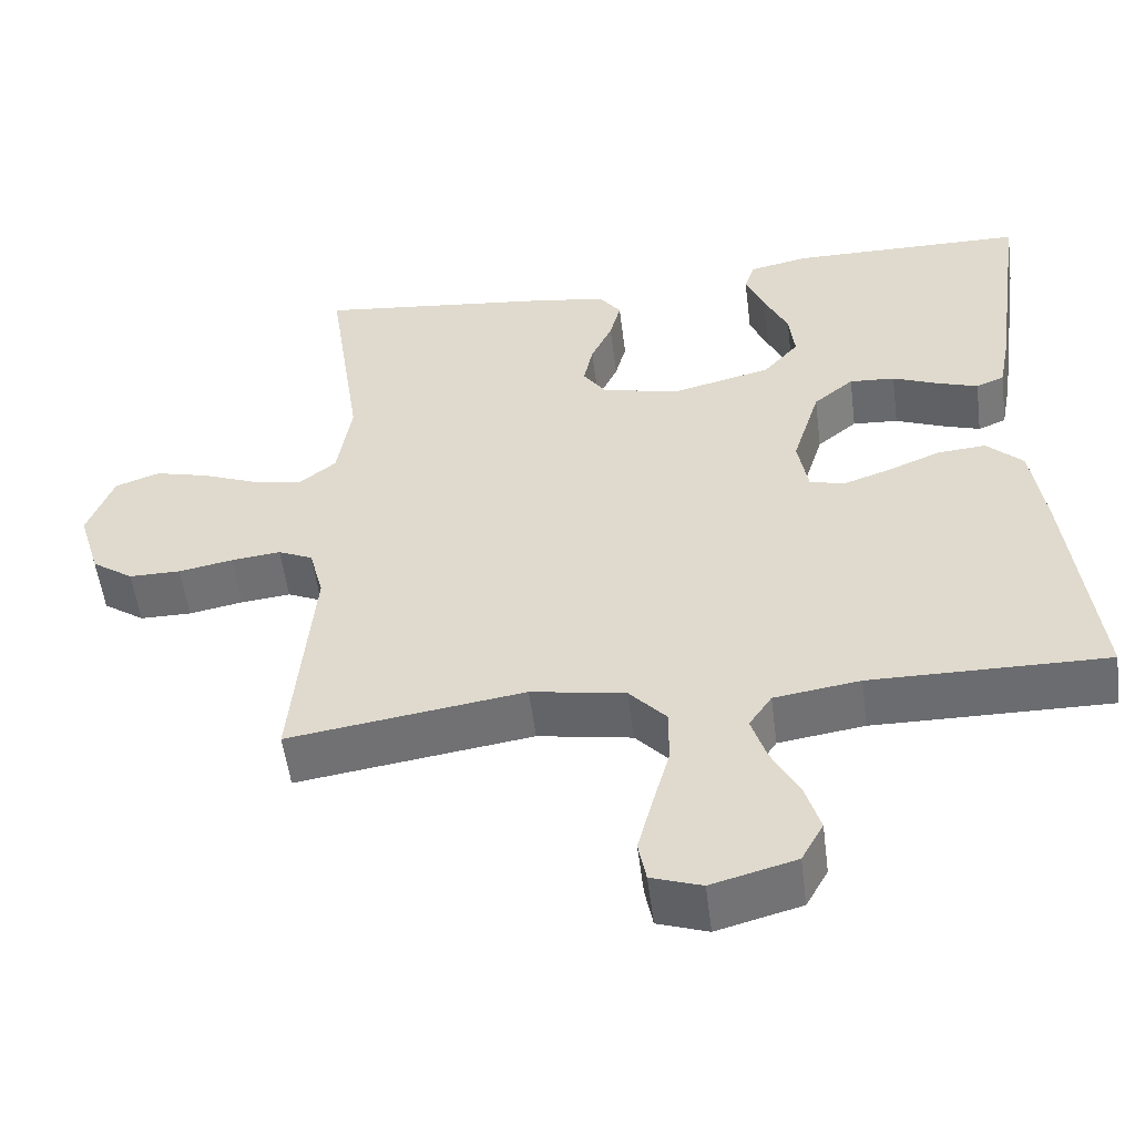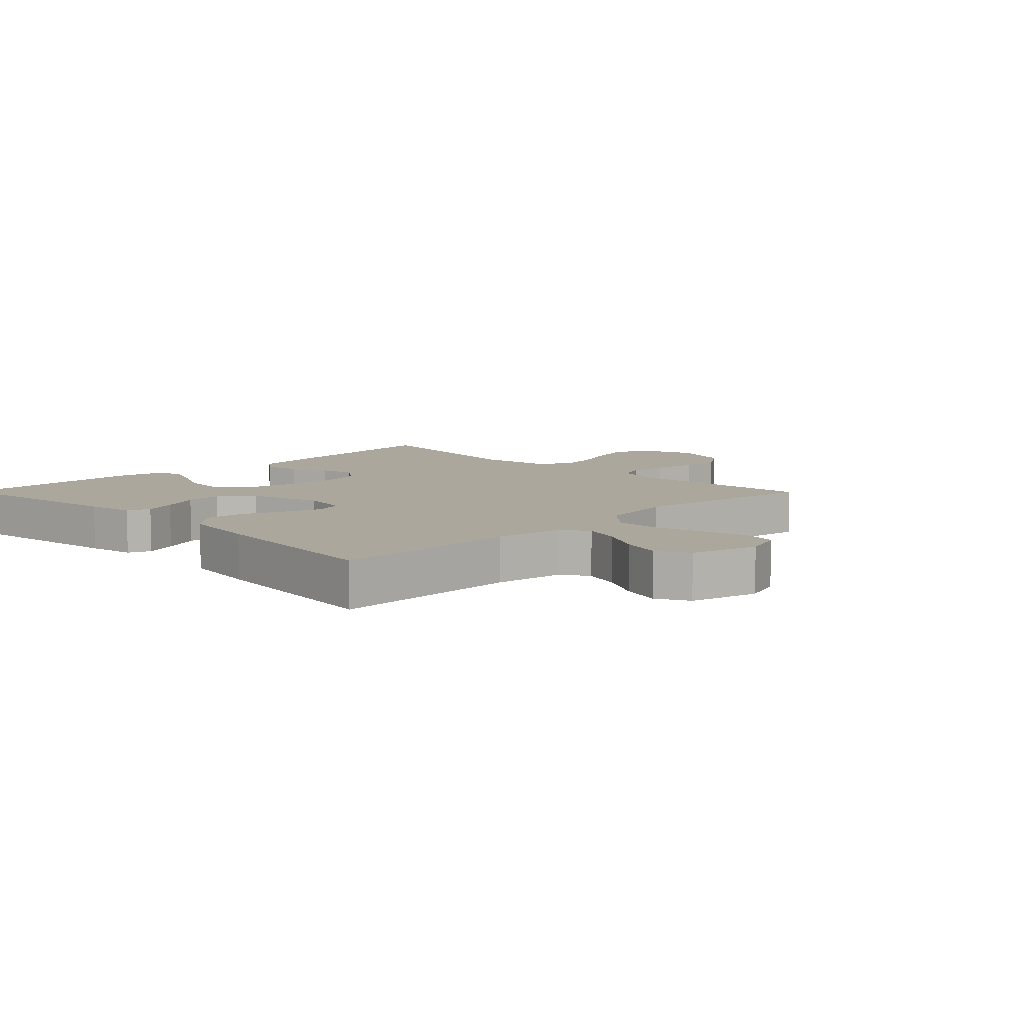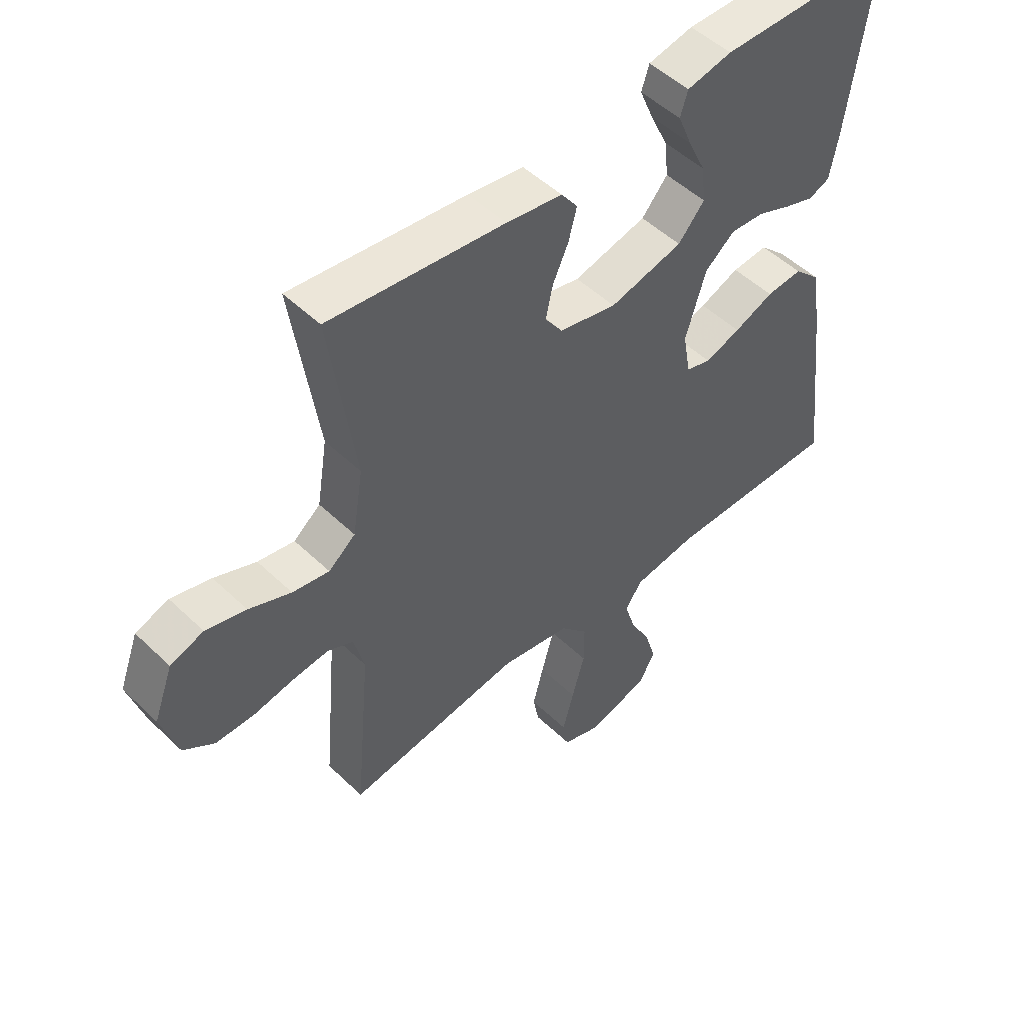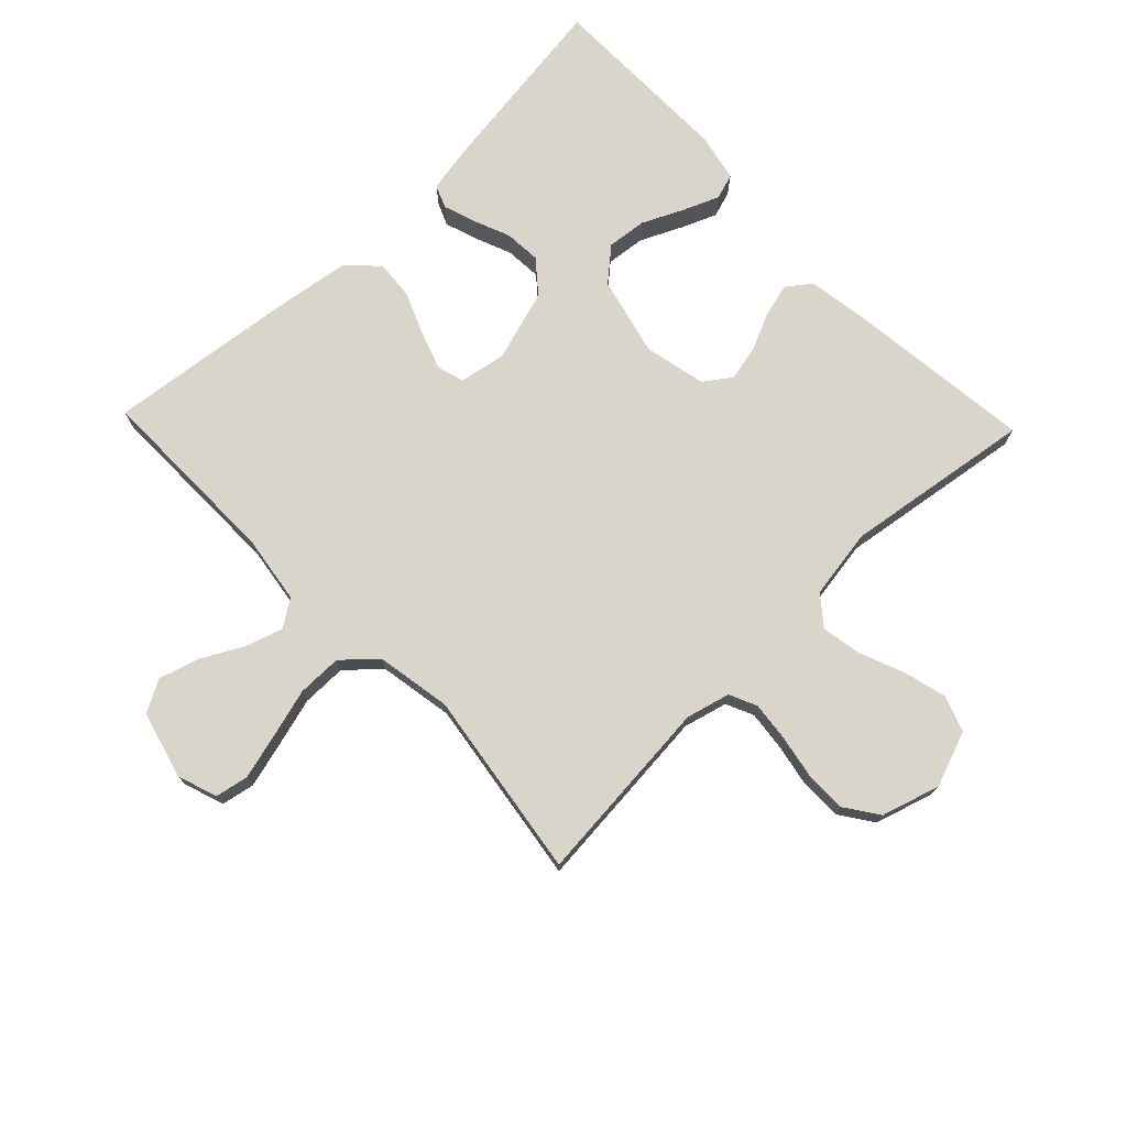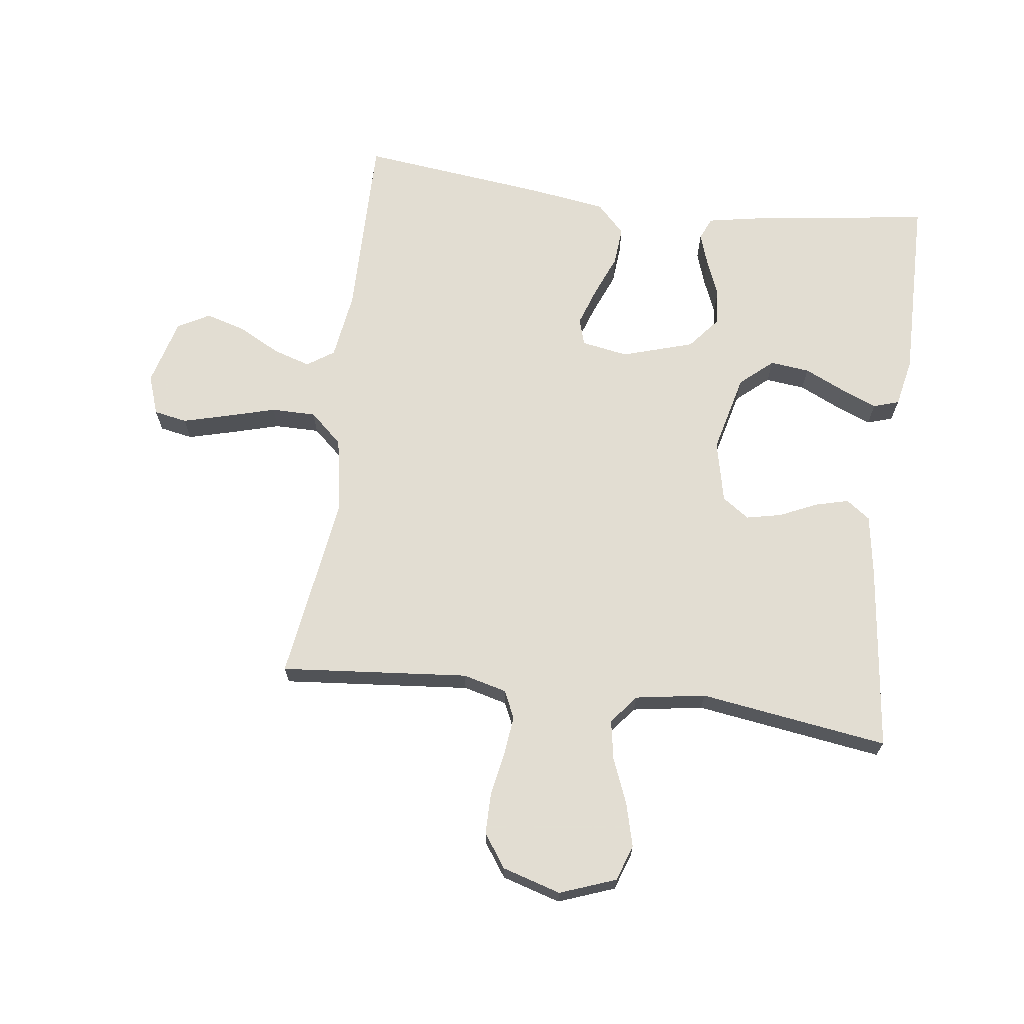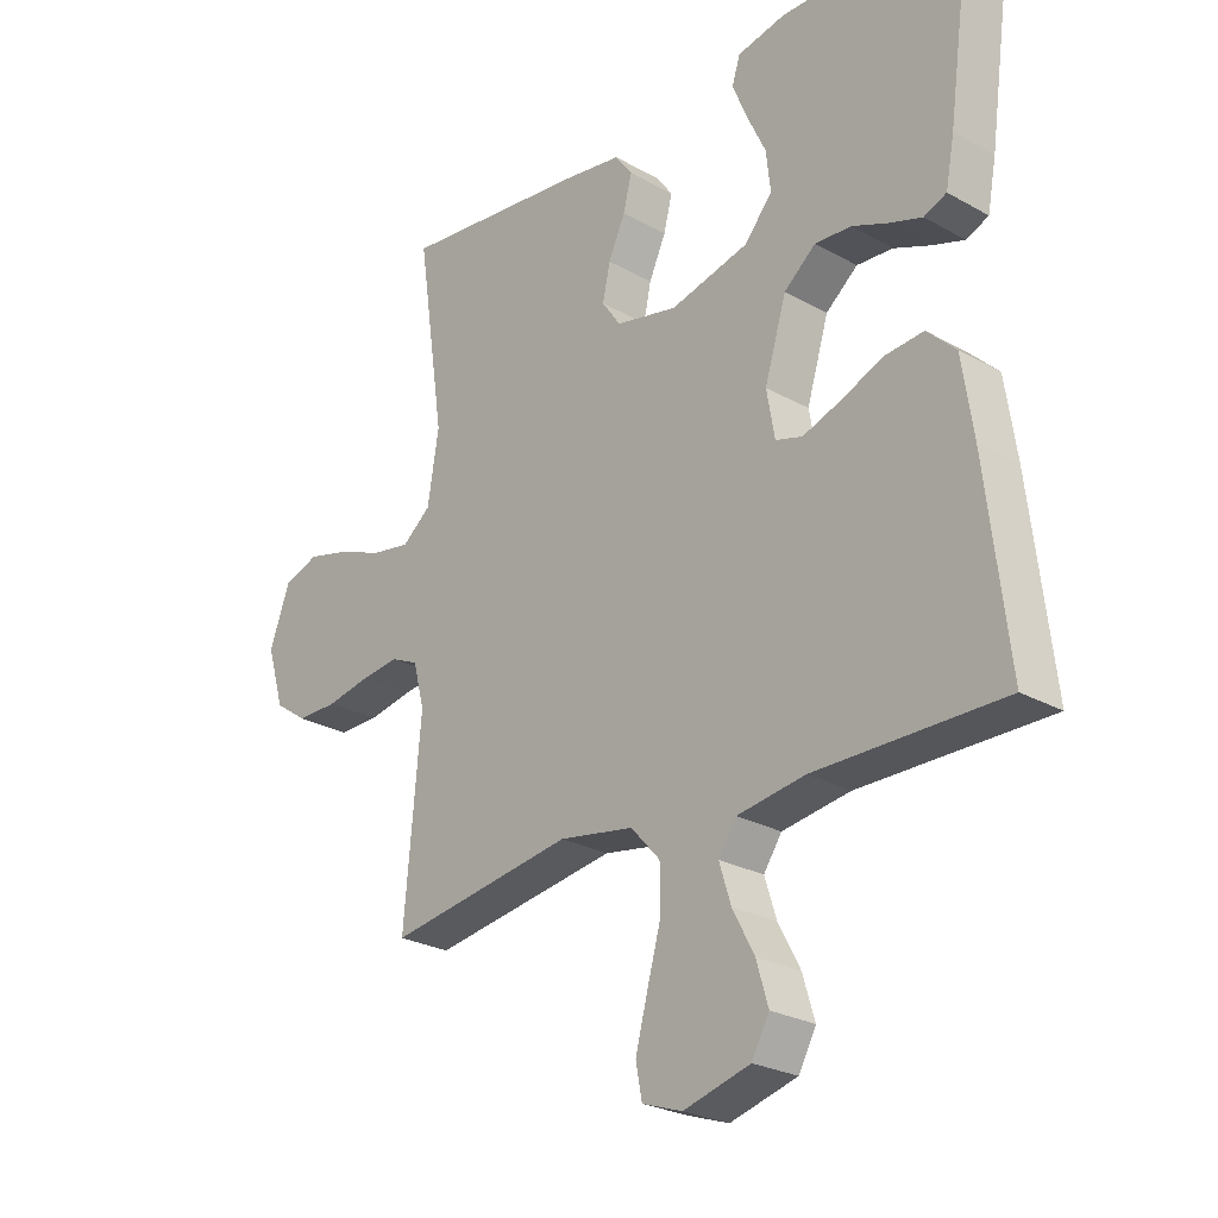
<metadata>
{"format":"obj","ext":"obj","renderer":"f3d","projection":"perspective","resolution":1024,"background":"white","views":[{"elev":-53.8,"azim":7.2,"up":"+Z"},{"elev":8.4,"azim":135.3,"up":"+Y"},{"elev":50.4,"azim":-43.7,"up":"+Z"},{"elev":74.4,"azim":-133.8,"up":"+Y"},{"elev":68.1,"azim":-82.6,"up":"+Y"},{"elev":-25.6,"azim":48.1,"up":"+Z"}]}
</metadata>
<code>
v 0.5 0.07 -0.5
v 0.2 0.07 -0.497
v 0.091 0.07 -0.513
v 0.062 0.07 -0.556
v 0.081 0.07 -0.616
v 0.116 0.07 -0.682
v 0.135 0.07 -0.746
v 0.107 0.07 -0.797
v 0 0.07 -0.826
v -0.064 0.07 -0.804
v -0.074 0.07 -0.751
v -0.055 0.07 -0.679
v -0.033 0.07 -0.6
v -0.033 0.07 -0.529
v -0.08 0.07 -0.477
v -0.2 0.07 -0.456
v -0.5 0.07 -0.5
v -0.473 0.07 -0.2
v -0.491 0.07 -0.13
v -0.535 0.07 -0.11
v -0.598 0.07 -0.117
v -0.667 0.07 -0.13
v -0.733 0.07 -0.13
v -0.786 0.07 -0.093
v -0.814 0.07 0
v -0.781 0.07 0.089
v -0.724 0.07 0.109
v -0.655 0.07 0.091
v -0.583 0.07 0.062
v -0.52 0.07 0.051
v -0.474 0.07 0.088
v -0.456 0.07 0.2
v -0.5 0.07 0.5
v -0.2 0.07 0.465
v -0.104 0.07 0.45
v -0.076 0.07 0.412
v -0.09 0.07 0.358
v -0.117 0.07 0.299
v -0.129 0.07 0.243
v -0.099 0.07 0.2
v 0 0.07 0.178
v 0.126 0.07 0.209
v 0.171 0.07 0.261
v 0.164 0.07 0.324
v 0.134 0.07 0.388
v 0.11 0.07 0.446
v 0.123 0.07 0.487
v 0.2 0.07 0.503
v 0.5 0.07 0.5
v 0.458 0.07 0.2
v 0.444 0.07 0.126
v 0.408 0.07 0.111
v 0.357 0.07 0.128
v 0.298 0.07 0.152
v 0.24 0.07 0.156
v 0.189 0.07 0.114
v 0.154 0.07 0
v 0.167 0.07 -0.074
v 0.21 0.07 -0.087
v 0.271 0.07 -0.066
v 0.339 0.07 -0.038
v 0.401 0.07 -0.033
v 0.447 0.07 -0.078
v 0.465 0.07 -0.2
v 0.5 0 -0.5
v 0.2 0 -0.497
v 0.091 0 -0.513
v 0.062 0 -0.556
v 0.081 0 -0.616
v 0.116 0 -0.682
v 0.135 0 -0.746
v 0.107 0 -0.797
v 0 0 -0.826
v -0.064 0 -0.804
v -0.074 0 -0.751
v -0.055 0 -0.679
v -0.033 0 -0.6
v -0.033 0 -0.529
v -0.08 0 -0.477
v -0.2 0 -0.456
v -0.5 0 -0.5
v -0.473 0 -0.2
v -0.491 0 -0.13
v -0.535 0 -0.11
v -0.598 0 -0.117
v -0.667 0 -0.13
v -0.733 0 -0.13
v -0.786 0 -0.093
v -0.814 0 0
v -0.781 0 0.089
v -0.724 0 0.109
v -0.655 0 0.091
v -0.583 0 0.062
v -0.52 0 0.051
v -0.474 0 0.088
v -0.456 0 0.2
v -0.5 0 0.5
v -0.2 0 0.465
v -0.104 0 0.45
v -0.076 0 0.412
v -0.09 0 0.358
v -0.117 0 0.299
v -0.129 0 0.243
v -0.099 0 0.2
v 0 0 0.178
v 0.126 0 0.209
v 0.171 0 0.261
v 0.164 0 0.324
v 0.134 0 0.388
v 0.11 0 0.446
v 0.123 0 0.487
v 0.2 0 0.503
v 0.5 0 0.5
v 0.458 0 0.2
v 0.444 0 0.126
v 0.408 0 0.111
v 0.357 0 0.128
v 0.298 0 0.152
v 0.24 0 0.156
v 0.189 0 0.114
v 0.154 0 0
v 0.167 0 -0.074
v 0.21 0 -0.087
v 0.271 0 -0.066
v 0.339 0 -0.038
v 0.401 0 -0.033
v 0.447 0 -0.078
v 0.465 0 -0.2
f 63 64 1 2
f 60 61 62 63
f 59 60 63 2
f 58 59 2 3
f 57 58 3 4
f 51 52 53 54
f 49 50 51 54
f 49 54 55
f 48 49 55 56
f 44 45 46 47
f 44 47 48
f 43 44 48 56
f 35 36 37 38
f 35 38 39
f 32 33 34 35
f 31 32 35 39
f 30 31 39 40
f 26 27 28 29
f 26 29 30
f 25 26 30
f 24 25 30
f 21 22 23 24
f 20 21 24 30
f 19 20 30 40
f 16 17 18
f 15 16 18 19
f 10 11 12 13
f 8 9 10 13
f 8 13 14
f 5 6 7 8
f 4 5 8 14
f 57 4 14 15
f 42 43 56 57
f 41 42 57 15
f 15 19 40 41
f 66 65 128 127
f 127 126 125 124
f 66 127 124 123
f 67 66 123 122
f 68 67 122 121
f 118 117 116 115
f 118 115 114 113
f 119 118 113
f 120 119 113 112
f 111 110 109 108
f 112 111 108
f 120 112 108 107
f 102 101 100 99
f 103 102 99
f 99 98 97 96
f 103 99 96 95
f 104 103 95 94
f 93 92 91 90
f 94 93 90
f 94 90 89
f 94 89 88
f 88 87 86 85
f 94 88 85 84
f 104 94 84 83
f 82 81 80
f 83 82 80 79
f 77 76 75 74
f 77 74 73 72
f 78 77 72
f 72 71 70 69
f 78 72 69 68
f 79 78 68 121
f 121 120 107 106
f 79 121 106 105
f 105 104 83 79
f 1 65 66 2
f 2 66 67 3
f 3 67 68 4
f 4 68 69 5
f 5 69 70 6
f 6 70 71 7
f 7 71 72 8
f 8 72 73 9
f 9 73 74 10
f 10 74 75 11
f 11 75 76 12
f 12 76 77 13
f 13 77 78 14
f 14 78 79 15
f 15 79 80 16
f 16 80 81 17
f 17 81 82 18
f 18 82 83 19
f 19 83 84 20
f 20 84 85 21
f 21 85 86 22
f 22 86 87 23
f 23 87 88 24
f 24 88 89 25
f 25 89 90 26
f 26 90 91 27
f 27 91 92 28
f 28 92 93 29
f 29 93 94 30
f 30 94 95 31
f 31 95 96 32
f 32 96 97 33
f 33 97 98 34
f 34 98 99 35
f 35 99 100 36
f 36 100 101 37
f 37 101 102 38
f 38 102 103 39
f 39 103 104 40
f 40 104 105 41
f 41 105 106 42
f 42 106 107 43
f 43 107 108 44
f 44 108 109 45
f 45 109 110 46
f 46 110 111 47
f 47 111 112 48
f 48 112 113 49
f 49 113 114 50
f 50 114 115 51
f 51 115 116 52
f 52 116 117 53
f 53 117 118 54
f 54 118 119 55
f 55 119 120 56
f 56 120 121 57
f 57 121 122 58
f 58 122 123 59
f 59 123 124 60
f 60 124 125 61
f 61 125 126 62
f 62 126 127 63
f 63 127 128 64
f 64 128 65 1

</code>
